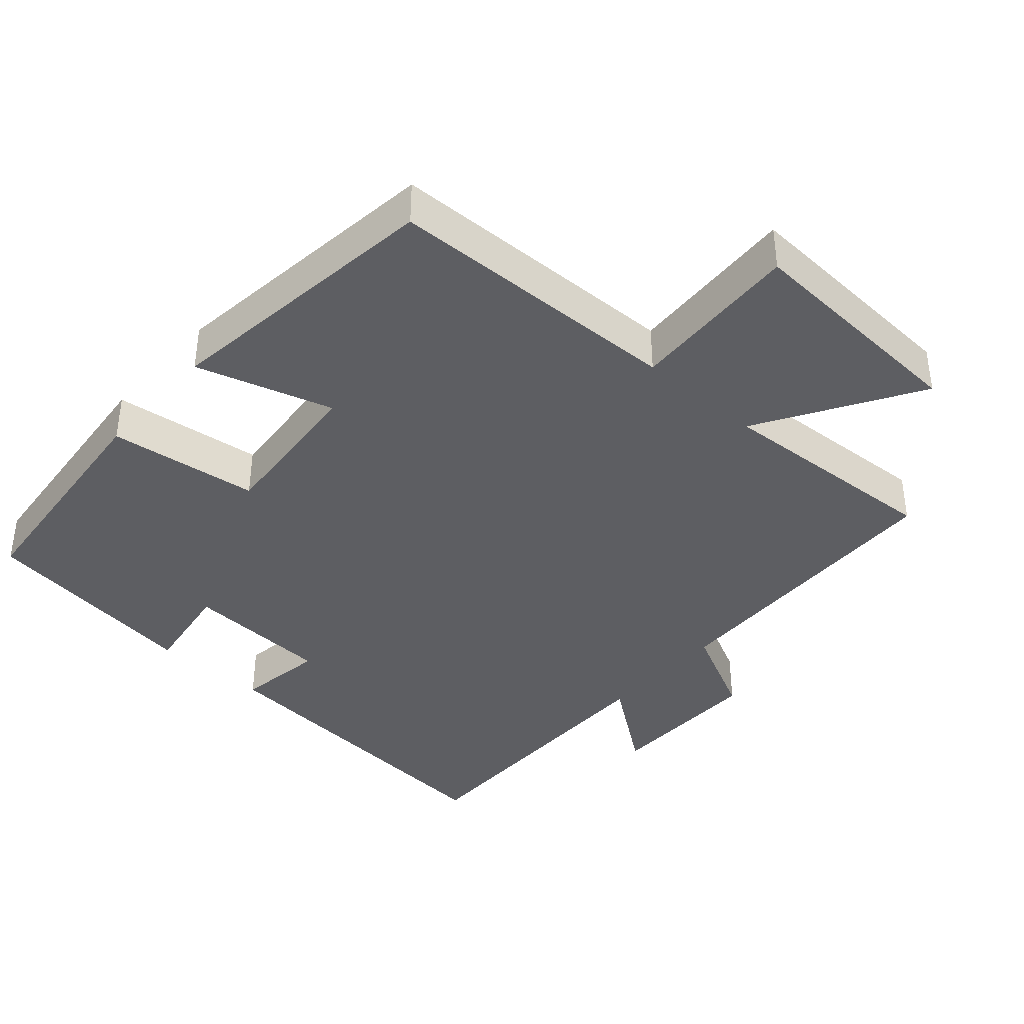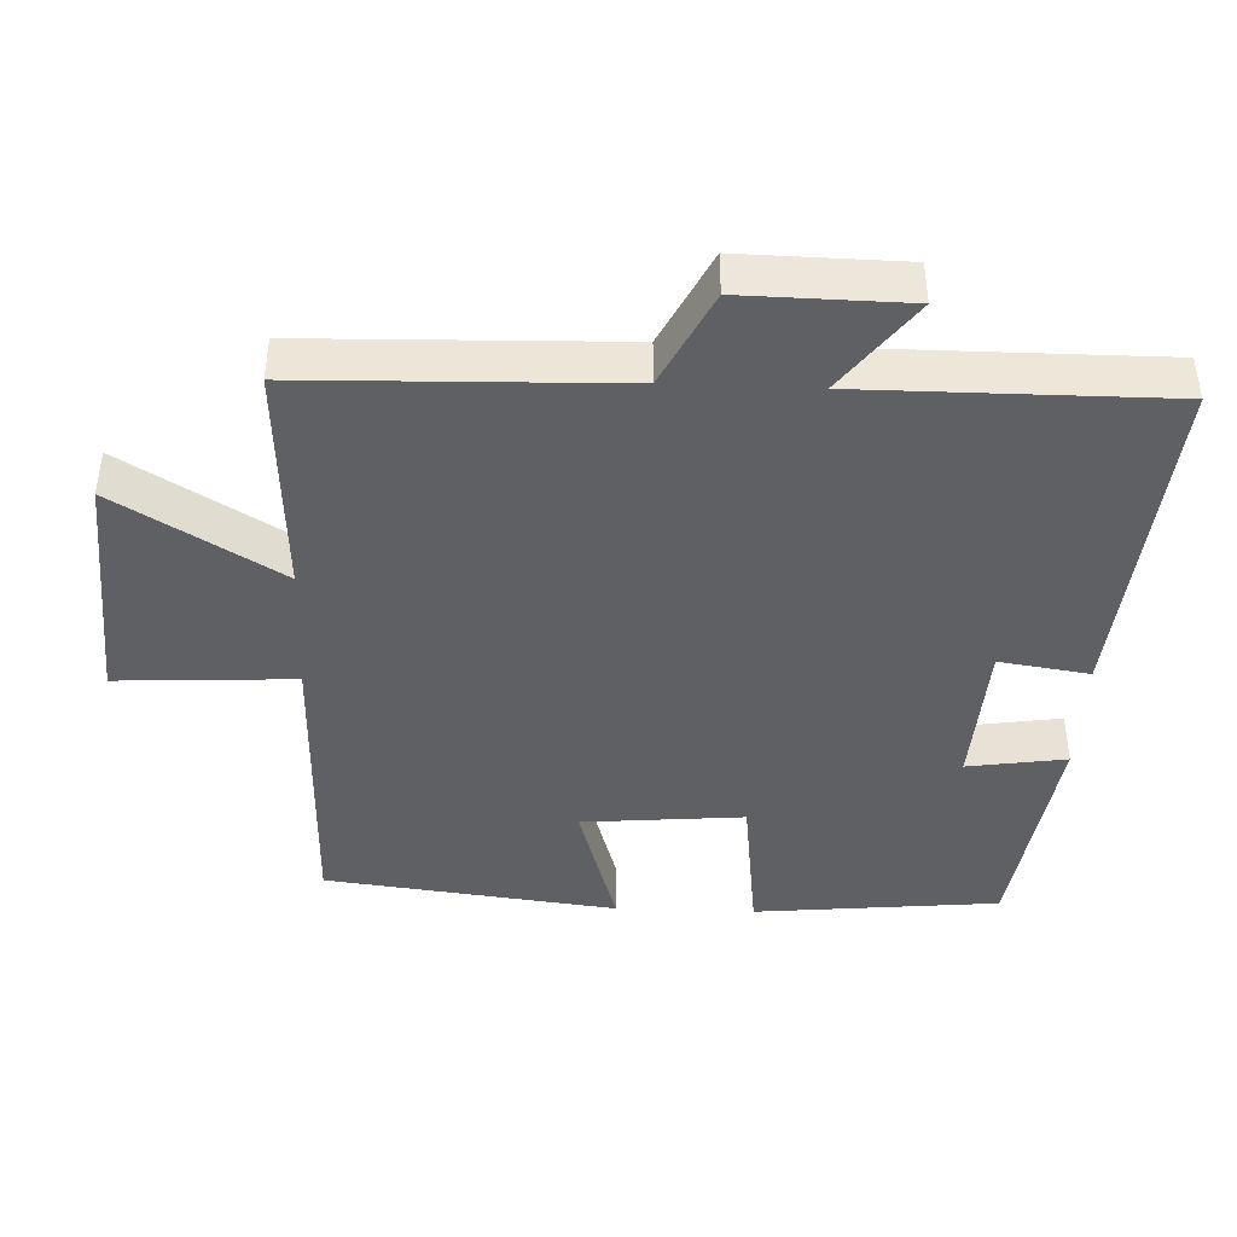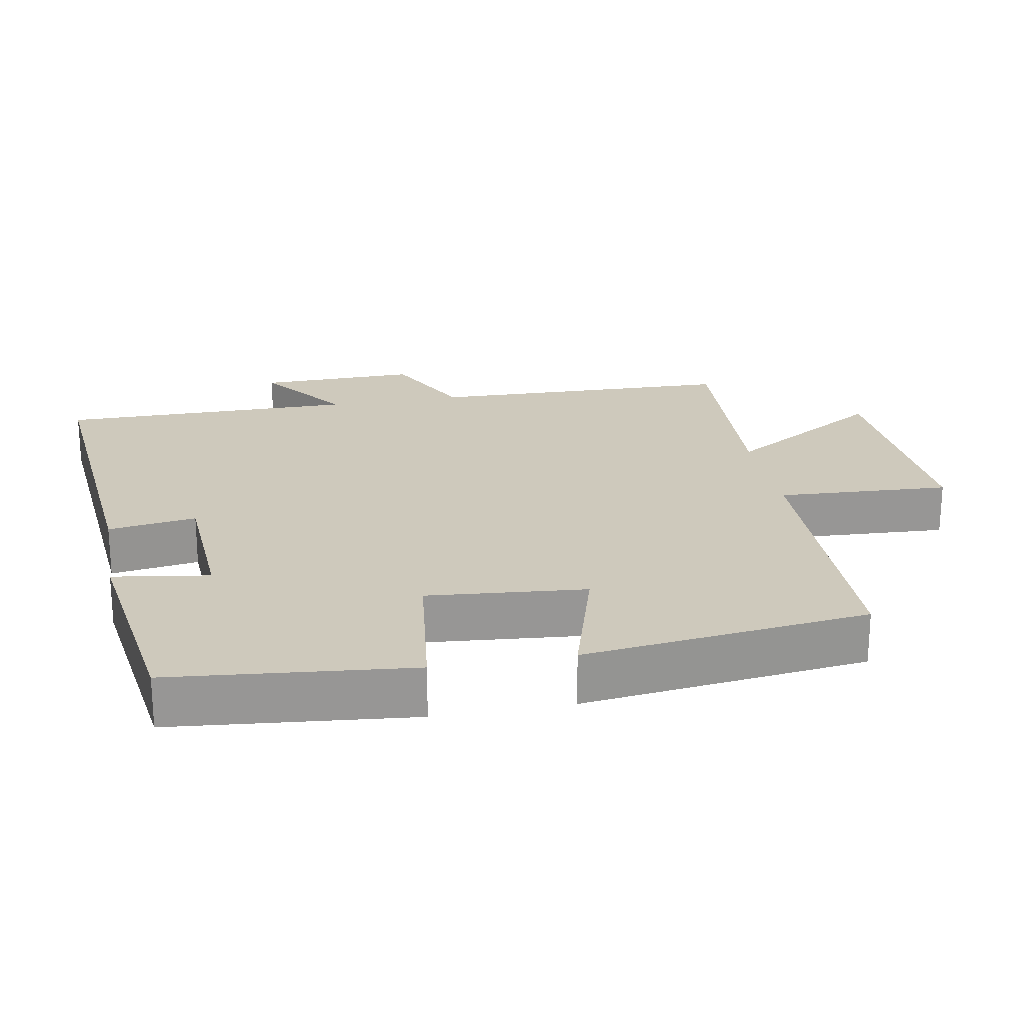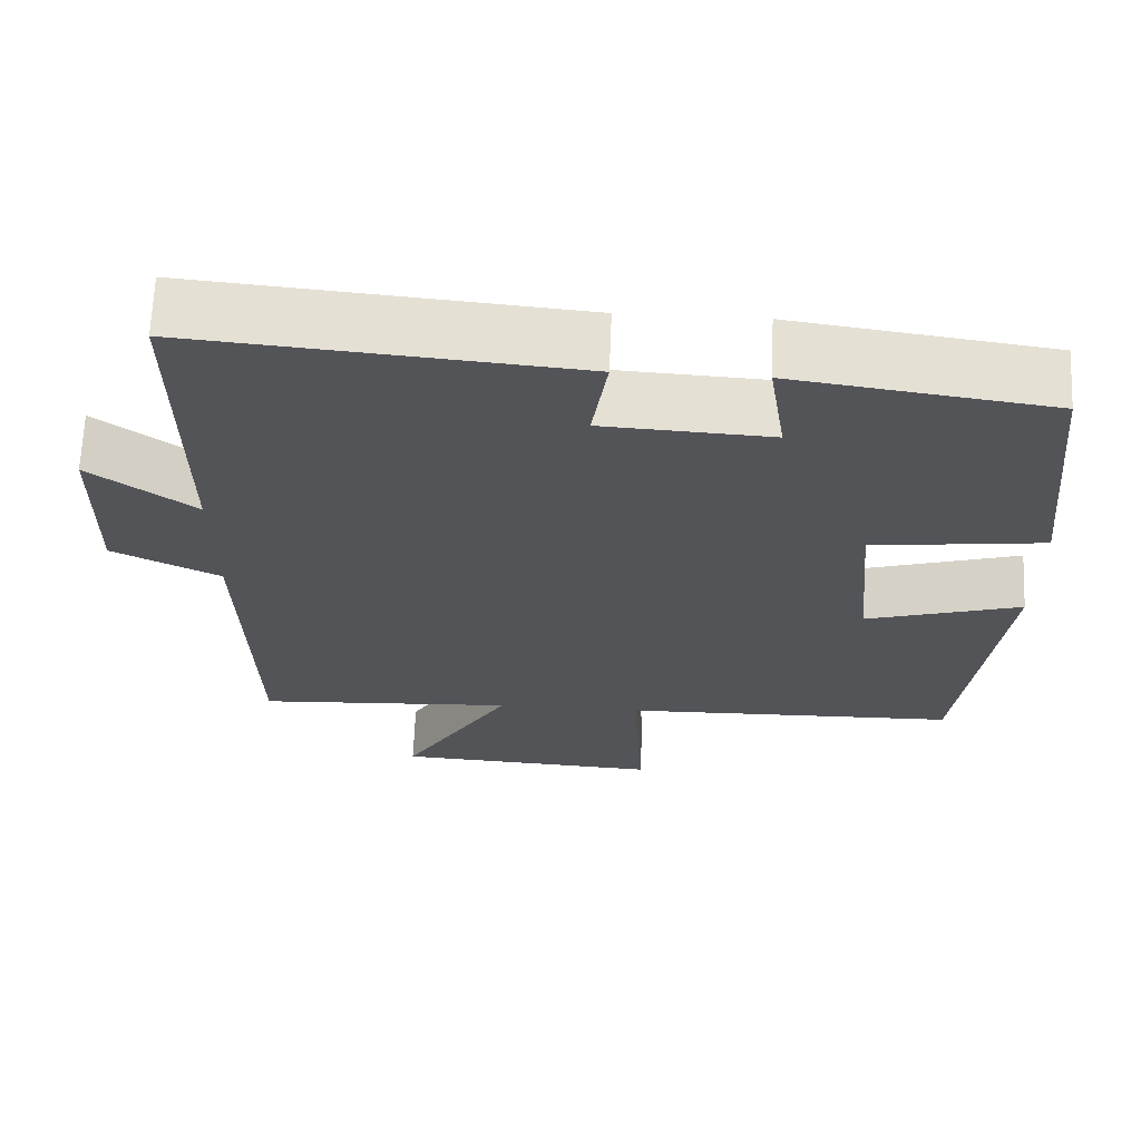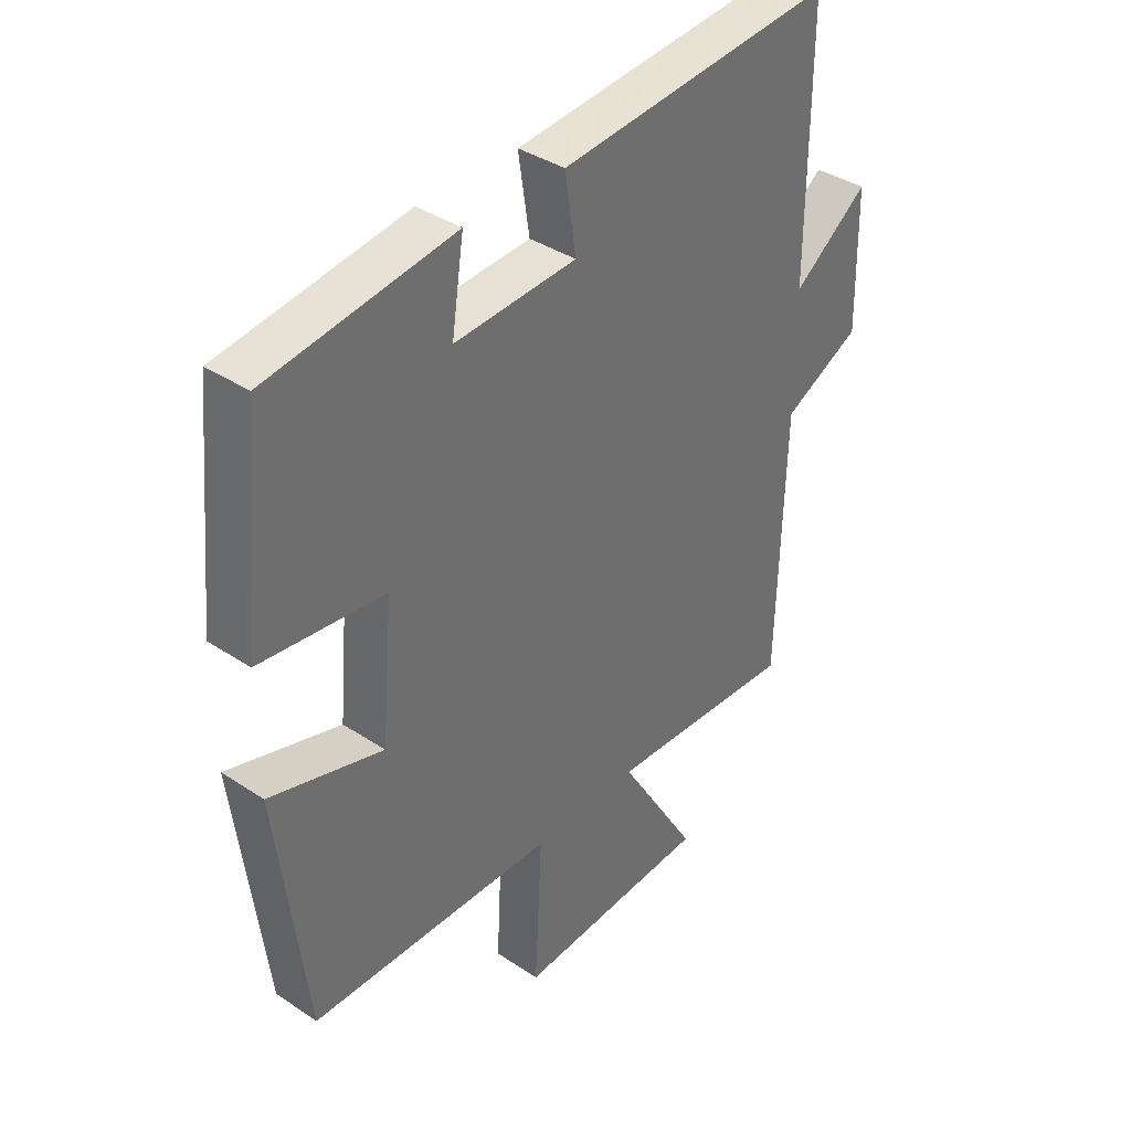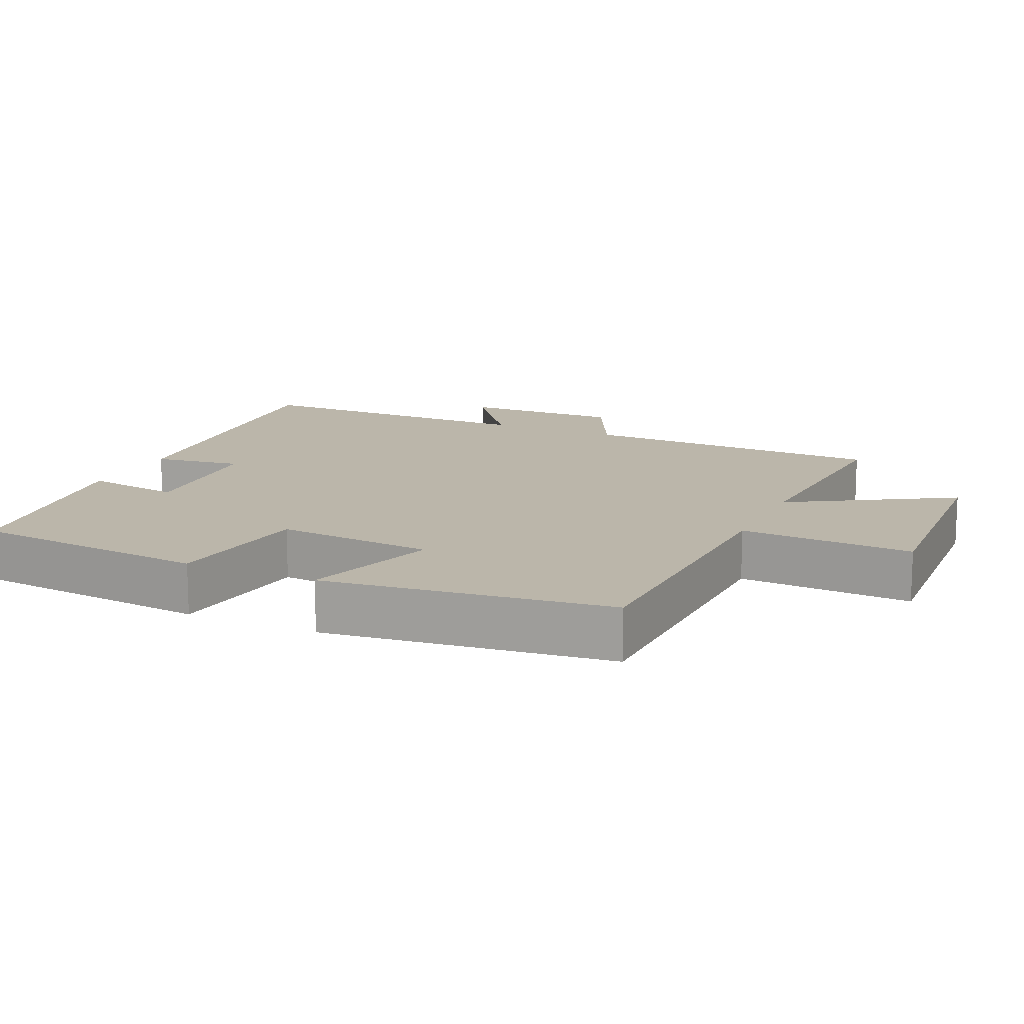
<metadata>
{"format":"obj","ext":"obj","renderer":"f3d","projection":"perspective","resolution":1024,"background":"white","views":[{"elev":-39.1,"azim":138.6,"up":"+Y"},{"elev":-42.3,"azim":-92.3,"up":"+Y"},{"elev":22.5,"azim":79.6,"up":"+Y"},{"elev":66.4,"azim":2.3,"up":"+Z"},{"elev":37.8,"azim":130.3,"up":"+Z"},{"elev":13.9,"azim":114.7,"up":"+Y"}]}
</metadata>
<code>
v -0.488 0.07 -0.518
v -0.5 0.07 -0.08
v -0.634 0.07 -0.013
v -0.63 0.07 0.215
v -0.5 0.07 0.118
v -0.501 0.07 0.543
v -0.025 0.07 0.5
v -0.044 0.07 0.374
v 0.166 0.07 0.362
v 0.145 0.07 0.5
v 0.466 0.07 0.454
v 0.5 0.07 0.111
v 0.285 0.07 0.085
v 0.305 0.07 -0.141
v 0.5 0.07 -0.083
v 0.45 0.07 -0.491
v 0.025 0.07 -0.5
v 0.038 0.07 -0.747
v -0.298 0.07 -0.727
v -0.161 0.07 -0.5
v -0.488 0 -0.518
v -0.5 0 -0.08
v -0.634 0 -0.013
v -0.63 0 0.215
v -0.5 0 0.118
v -0.501 0 0.543
v -0.025 0 0.5
v -0.044 0 0.374
v 0.166 0 0.362
v 0.145 0 0.5
v 0.466 0 0.454
v 0.5 0 0.111
v 0.285 0 0.085
v 0.305 0 -0.141
v 0.5 0 -0.083
v 0.45 0 -0.491
v 0.025 0 -0.5
v 0.038 0 -0.747
v -0.298 0 -0.727
v -0.161 0 -0.5
f 17 18 19 20
f 16 17 20
f 15 16 20
f 14 15 20
f 20 1 2
f 14 20 2
f 13 14 2
f 11 12 13
f 10 11 13
f 9 10 13
f 13 2 3
f 9 13 3
f 8 9 3
f 5 6 7 8
f 5 8 3
f 3 4 5
f 40 39 38 37
f 40 37 36
f 40 36 35
f 40 35 34
f 22 21 40
f 22 40 34
f 22 34 33
f 33 32 31
f 33 31 30
f 33 30 29
f 23 22 33
f 23 33 29
f 23 29 28
f 28 27 26 25
f 23 28 25
f 25 24 23
f 1 21 22 2
f 2 22 23 3
f 3 23 24 4
f 4 24 25 5
f 5 25 26 6
f 6 26 27 7
f 7 27 28 8
f 8 28 29 9
f 9 29 30 10
f 10 30 31 11
f 11 31 32 12
f 12 32 33 13
f 13 33 34 14
f 14 34 35 15
f 15 35 36 16
f 16 36 37 17
f 17 37 38 18
f 18 38 39 19
f 19 39 40 20
f 20 40 21 1

</code>
